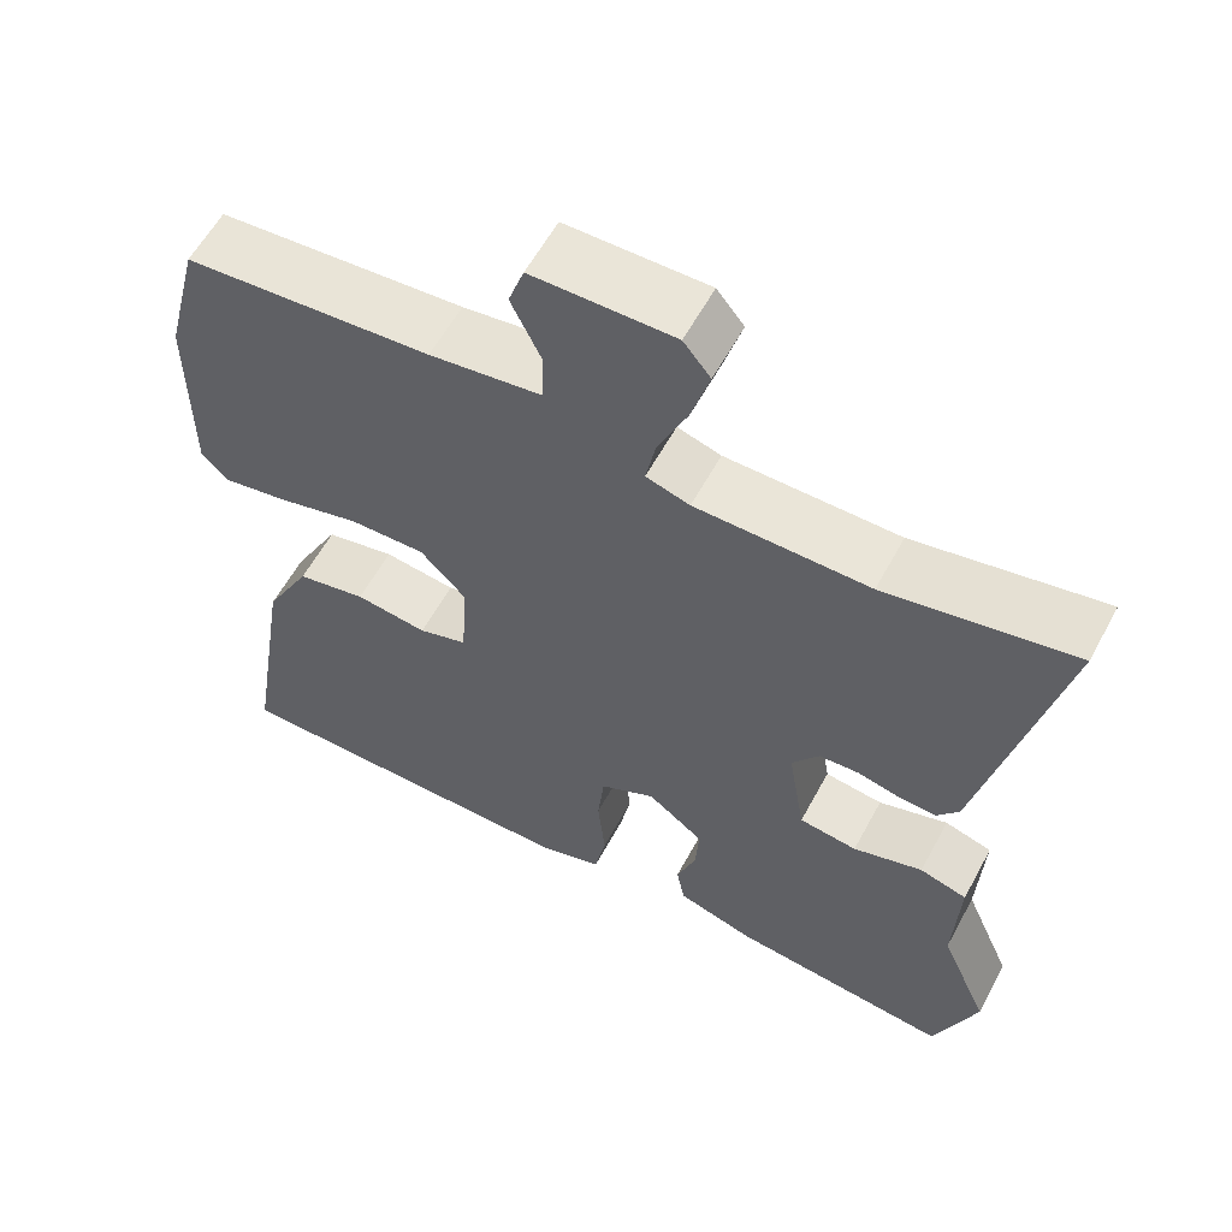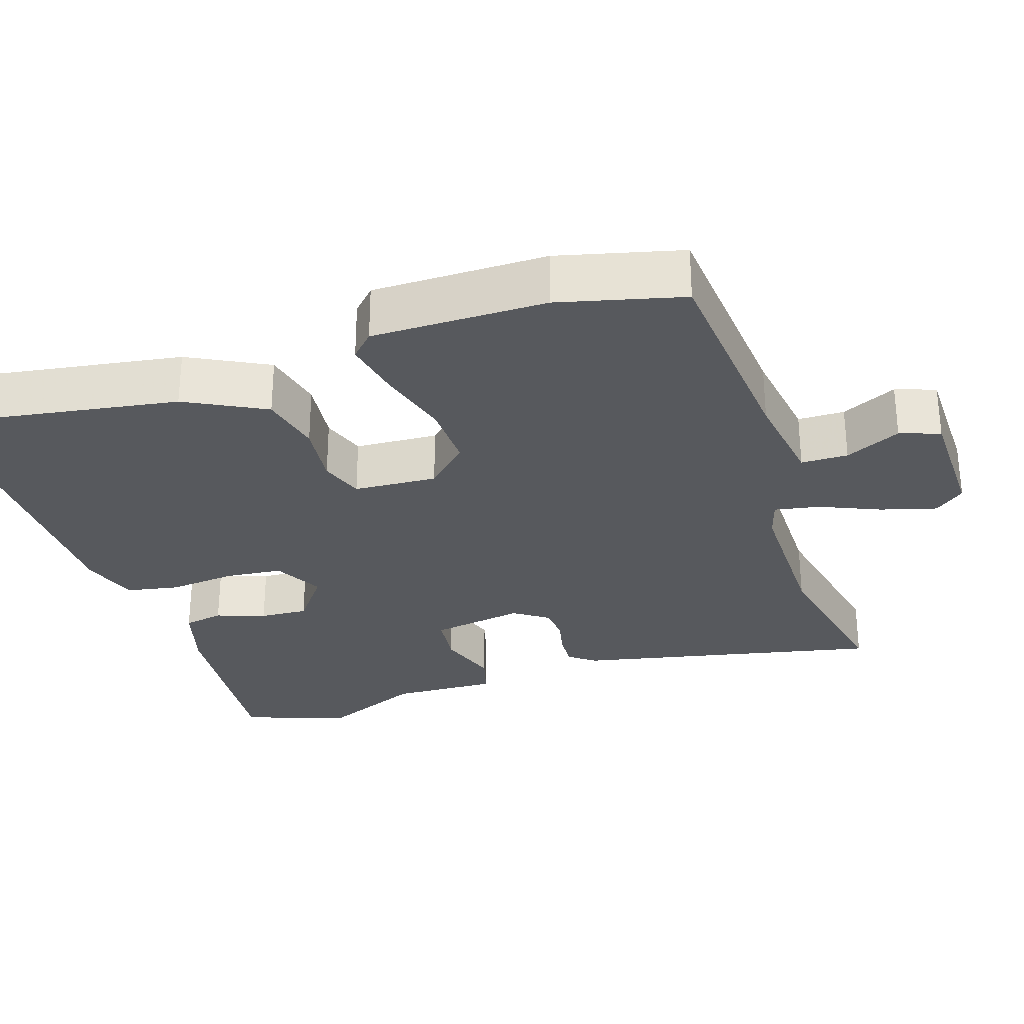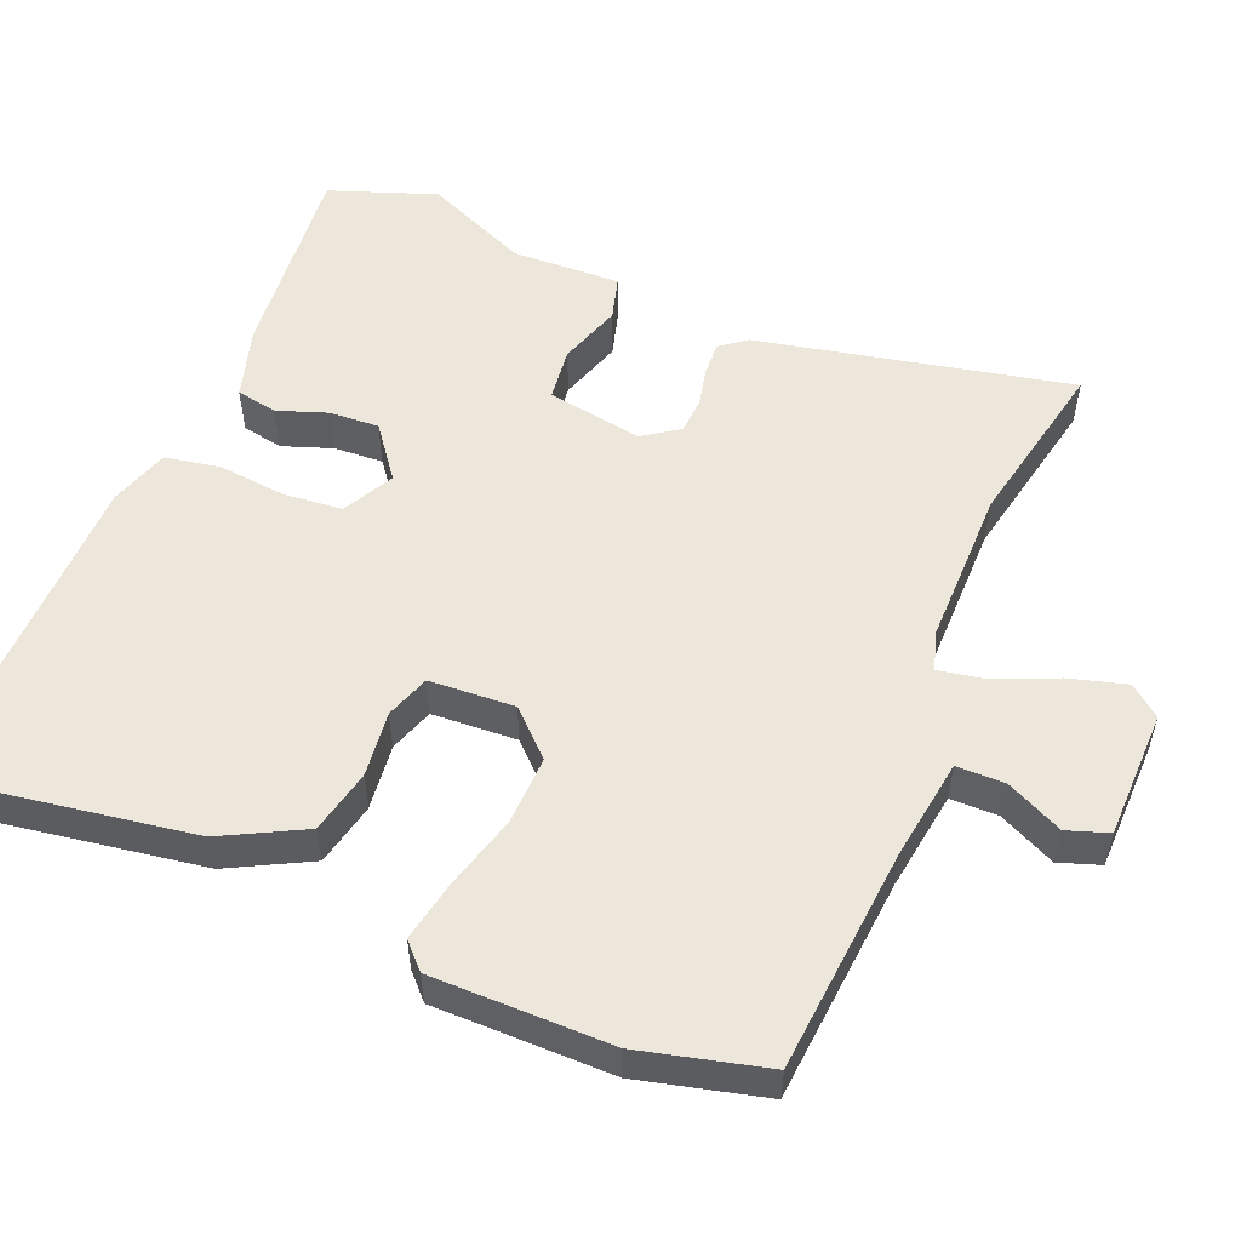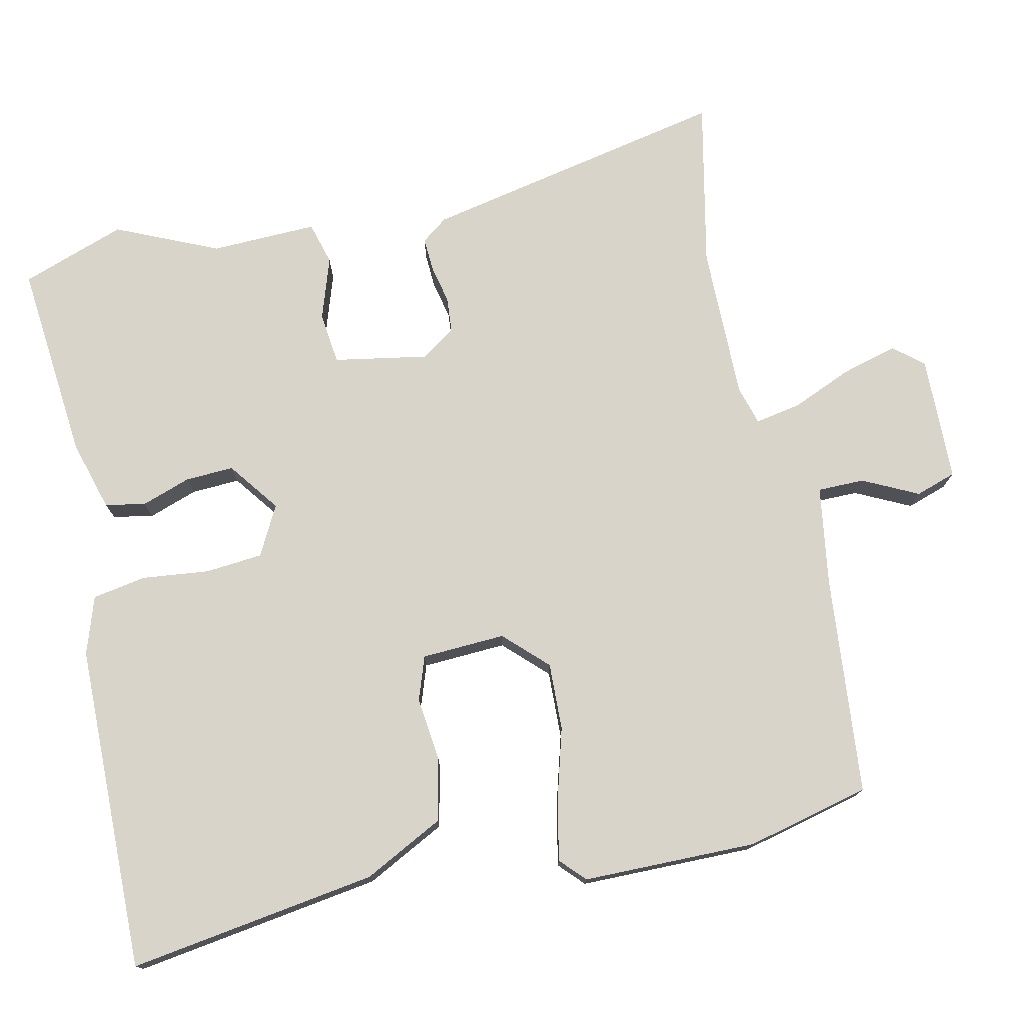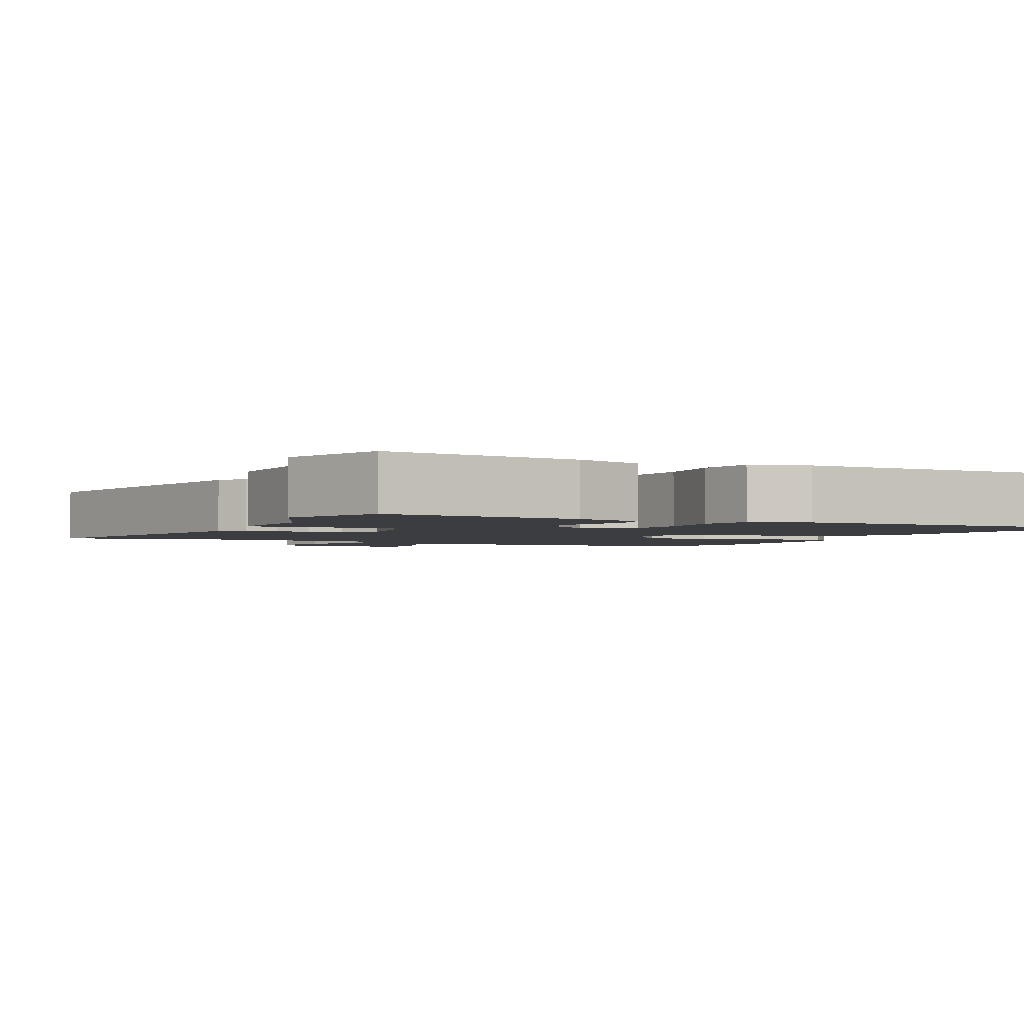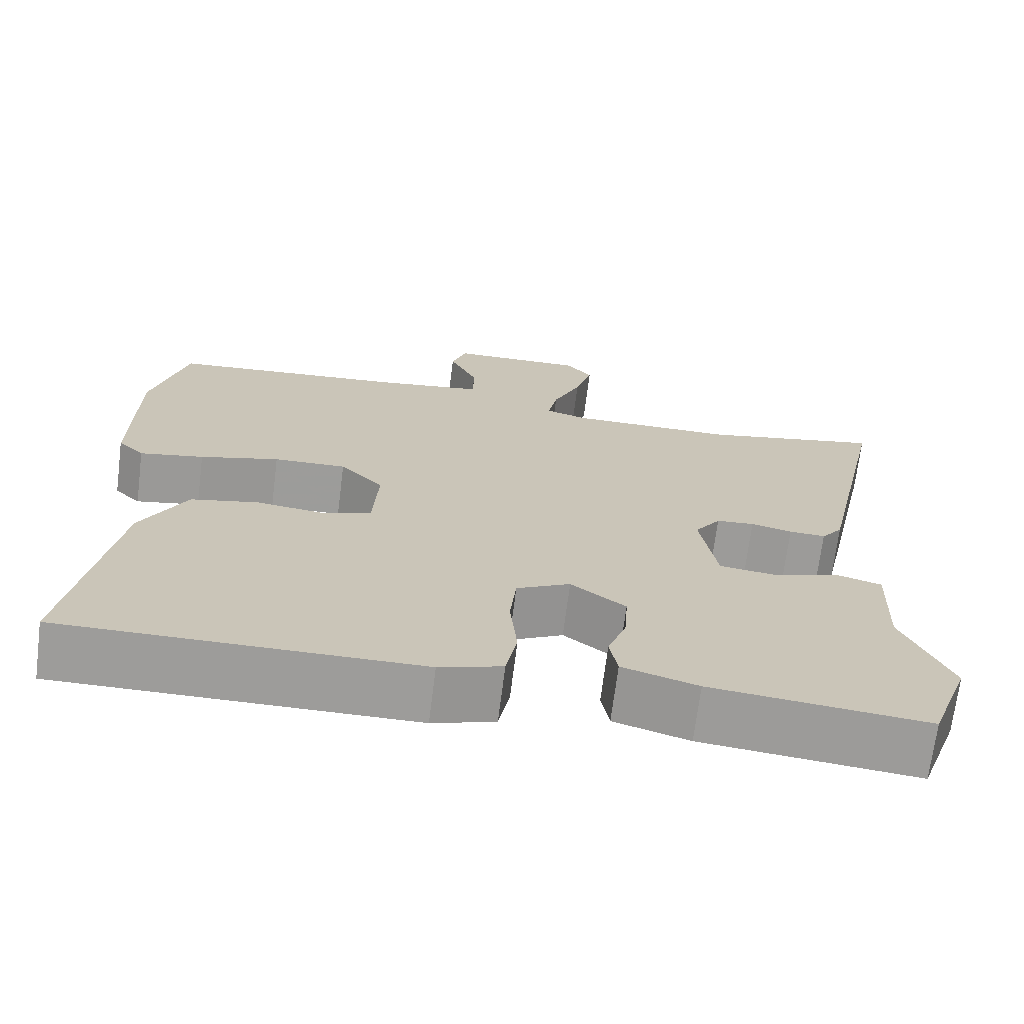
<metadata>
{"format":"obj","ext":"obj","renderer":"f3d","projection":"perspective","resolution":1024,"background":"white","views":[{"elev":59.5,"azim":28.4,"up":"+Z"},{"elev":-29.1,"azim":-71.5,"up":"+Y"},{"elev":53.8,"azim":-67.2,"up":"+Y"},{"elev":75.6,"azim":-101.6,"up":"+Y"},{"elev":-2.4,"azim":153.3,"up":"+Y"},{"elev":-70.0,"azim":-7.2,"up":"+Z"}]}
</metadata>
<code>
v 0.541 0.07 -0.389
v 0.489 0.07 -0.531
v 0.218 0.07 -0.502
v 0.123 0.07 -0.473
v 0.113 0.07 -0.418
v 0.137 0.07 -0.351
v 0.141 0.07 -0.285
v 0.072 0.07 -0.232
v 0.004 0.07 -0.267
v -0.004 0.07 -0.345
v 0.005 0.07 -0.437
v -0.009 0.07 -0.51
v -0.088 0.07 -0.535
v -0.534 0.07 -0.536
v -0.479 0.07 -0.198
v -0.422 0.07 -0.09
v -0.337 0.07 -0.072
v -0.249 0.07 -0.083
v -0.189 0.07 -0.063
v -0.182 0.07 0.051
v -0.237 0.07 0.109
v -0.329 0.07 0.107
v -0.429 0.07 0.08
v -0.51 0.07 0.065
v -0.543 0.07 0.097
v -0.542 0.07 0.335
v -0.499 0.07 0.503
v -0.199 0.07 0.527
v -0.063 0.07 0.546
v -0.062 0.07 0.61
v -0.098 0.07 0.686
v -0.079 0.07 0.741
v 0.093 0.07 0.743
v 0.126 0.07 0.702
v 0.104 0.07 0.626
v 0.068 0.07 0.544
v 0.056 0.07 0.482
v 0.109 0.07 0.466
v 0.32 0.07 0.465
v 0.549 0.07 0.51
v 0.458 0.07 0.093
v 0.431 0.07 0.058
v 0.385 0.07 0.061
v 0.333 0.07 0.073
v 0.285 0.07 0.07
v 0.252 0.07 0.023
v 0.273 0.07 -0.105
v 0.344 0.07 -0.114
v 0.429 0.07 -0.087
v 0.487 0.07 -0.104
v 0.481 0.07 -0.249
v 0.541 0 -0.389
v 0.489 0 -0.531
v 0.218 0 -0.502
v 0.123 0 -0.473
v 0.113 0 -0.418
v 0.137 0 -0.351
v 0.141 0 -0.285
v 0.072 0 -0.232
v 0.004 0 -0.267
v -0.004 0 -0.345
v 0.005 0 -0.437
v -0.009 0 -0.51
v -0.088 0 -0.535
v -0.534 0 -0.536
v -0.479 0 -0.198
v -0.422 0 -0.09
v -0.337 0 -0.072
v -0.249 0 -0.083
v -0.189 0 -0.063
v -0.182 0 0.051
v -0.237 0 0.109
v -0.329 0 0.107
v -0.429 0 0.08
v -0.51 0 0.065
v -0.543 0 0.097
v -0.542 0 0.335
v -0.499 0 0.503
v -0.199 0 0.527
v -0.063 0 0.546
v -0.062 0 0.61
v -0.098 0 0.686
v -0.079 0 0.741
v 0.093 0 0.743
v 0.126 0 0.702
v 0.104 0 0.626
v 0.068 0 0.544
v 0.056 0 0.482
v 0.109 0 0.466
v 0.32 0 0.465
v 0.549 0 0.51
v 0.458 0 0.093
v 0.431 0 0.058
v 0.385 0 0.061
v 0.333 0 0.073
v 0.285 0 0.07
v 0.252 0 0.023
v 0.273 0 -0.105
v 0.344 0 -0.114
v 0.429 0 -0.087
v 0.487 0 -0.104
v 0.481 0 -0.249
f 48 49 50 51
f 47 48 51 1
f 41 42 43 44
f 39 40 41 44
f 38 39 44 45
f 37 38 45 46
f 33 34 35 36
f 33 36 37
f 30 31 32 33
f 29 30 33 37
f 28 29 37 46
f 22 23 24 25
f 22 25 26 27
f 15 16 17 18
f 15 18 19
f 14 15 19
f 13 14 19
f 10 11 12 13
f 9 10 13 19
f 8 9 19 20
f 3 4 5 6
f 3 6 7
f 47 1 2 3
f 47 3 7
f 21 22 27 28
f 20 21 28 46
f 20 46 47
f 7 8 20 47
f 102 101 100 99
f 52 102 99 98
f 95 94 93 92
f 95 92 91 90
f 96 95 90 89
f 97 96 89 88
f 87 86 85 84
f 88 87 84
f 84 83 82 81
f 88 84 81 80
f 97 88 80 79
f 76 75 74 73
f 78 77 76 73
f 69 68 67 66
f 70 69 66
f 70 66 65
f 70 65 64
f 64 63 62 61
f 70 64 61 60
f 71 70 60 59
f 57 56 55 54
f 58 57 54
f 54 53 52 98
f 58 54 98
f 79 78 73 72
f 97 79 72 71
f 98 97 71
f 98 71 59 58
f 1 52 53 2
f 2 53 54 3
f 3 54 55 4
f 4 55 56 5
f 5 56 57 6
f 6 57 58 7
f 7 58 59 8
f 8 59 60 9
f 9 60 61 10
f 10 61 62 11
f 11 62 63 12
f 12 63 64 13
f 13 64 65 14
f 14 65 66 15
f 15 66 67 16
f 16 67 68 17
f 17 68 69 18
f 18 69 70 19
f 19 70 71 20
f 20 71 72 21
f 21 72 73 22
f 22 73 74 23
f 23 74 75 24
f 24 75 76 25
f 25 76 77 26
f 26 77 78 27
f 27 78 79 28
f 28 79 80 29
f 29 80 81 30
f 30 81 82 31
f 31 82 83 32
f 32 83 84 33
f 33 84 85 34
f 34 85 86 35
f 35 86 87 36
f 36 87 88 37
f 37 88 89 38
f 38 89 90 39
f 39 90 91 40
f 40 91 92 41
f 41 92 93 42
f 42 93 94 43
f 43 94 95 44
f 44 95 96 45
f 45 96 97 46
f 46 97 98 47
f 47 98 99 48
f 48 99 100 49
f 49 100 101 50
f 50 101 102 51
f 51 102 52 1

</code>
